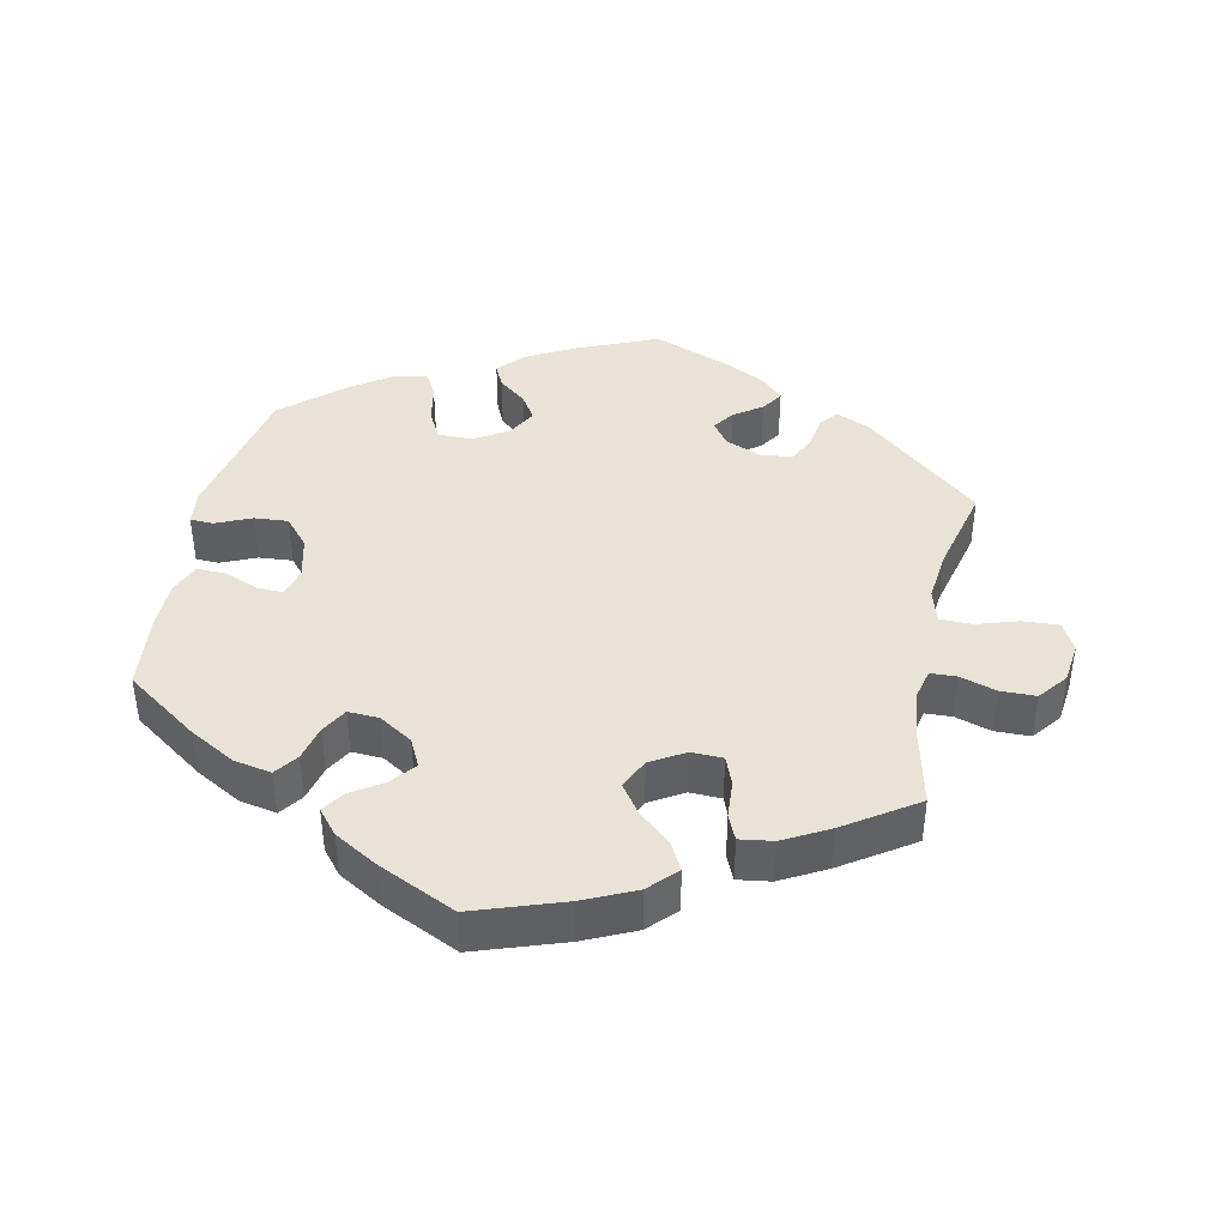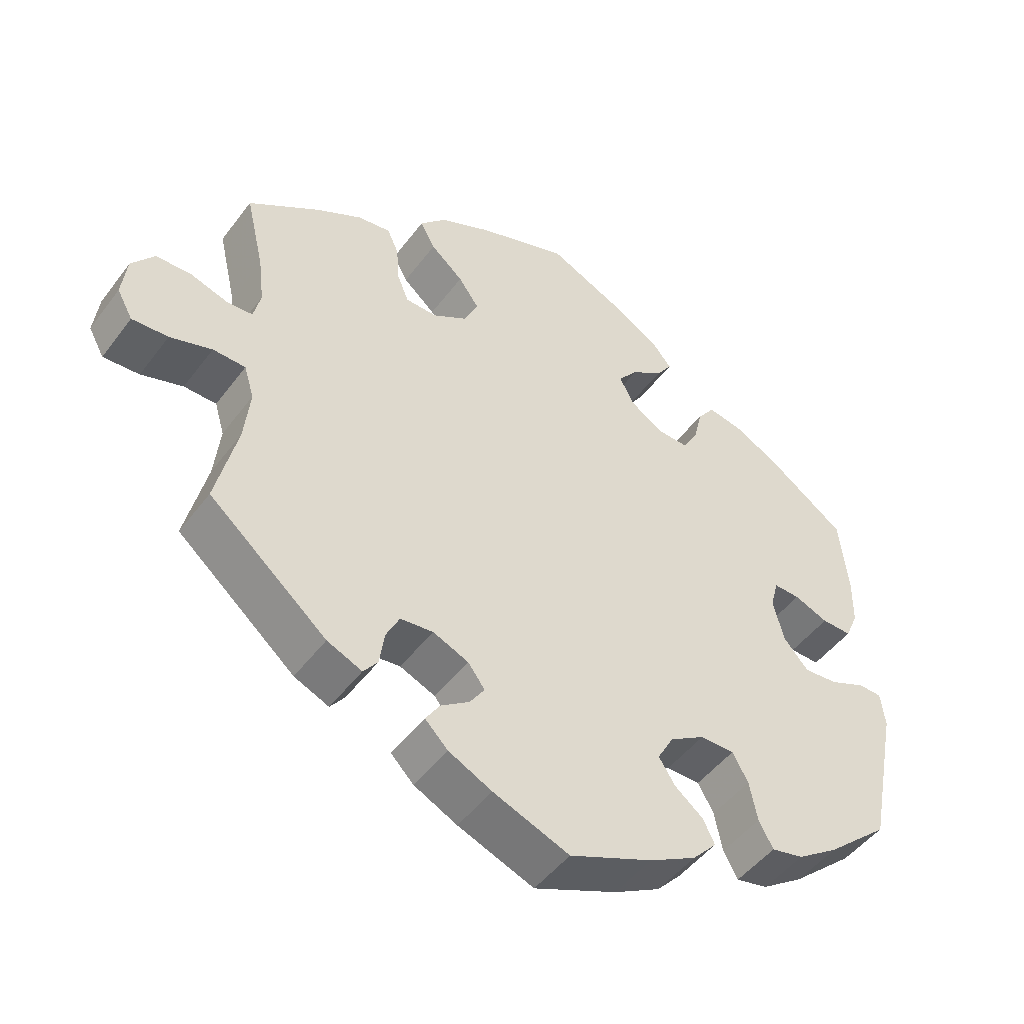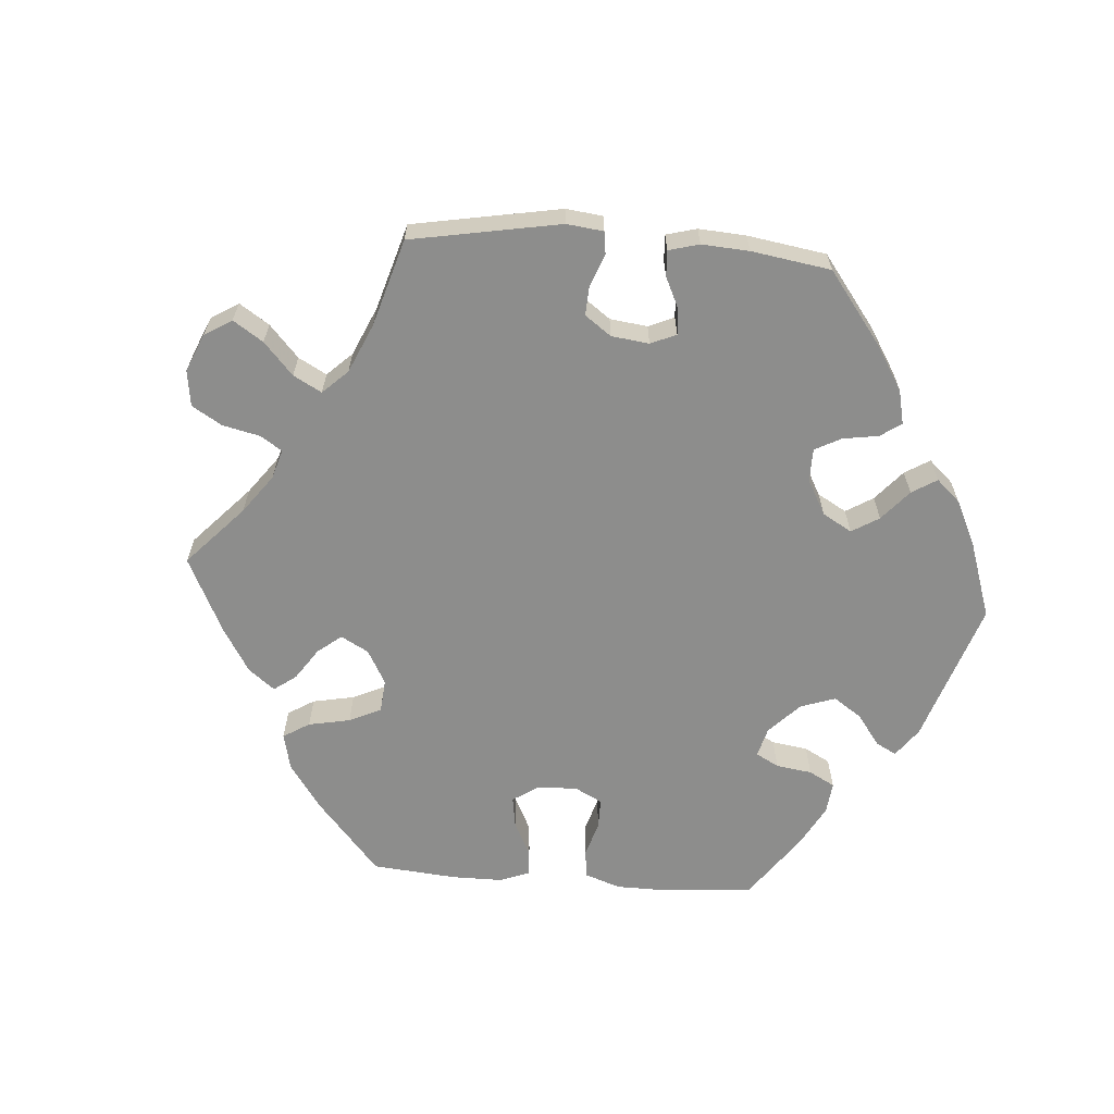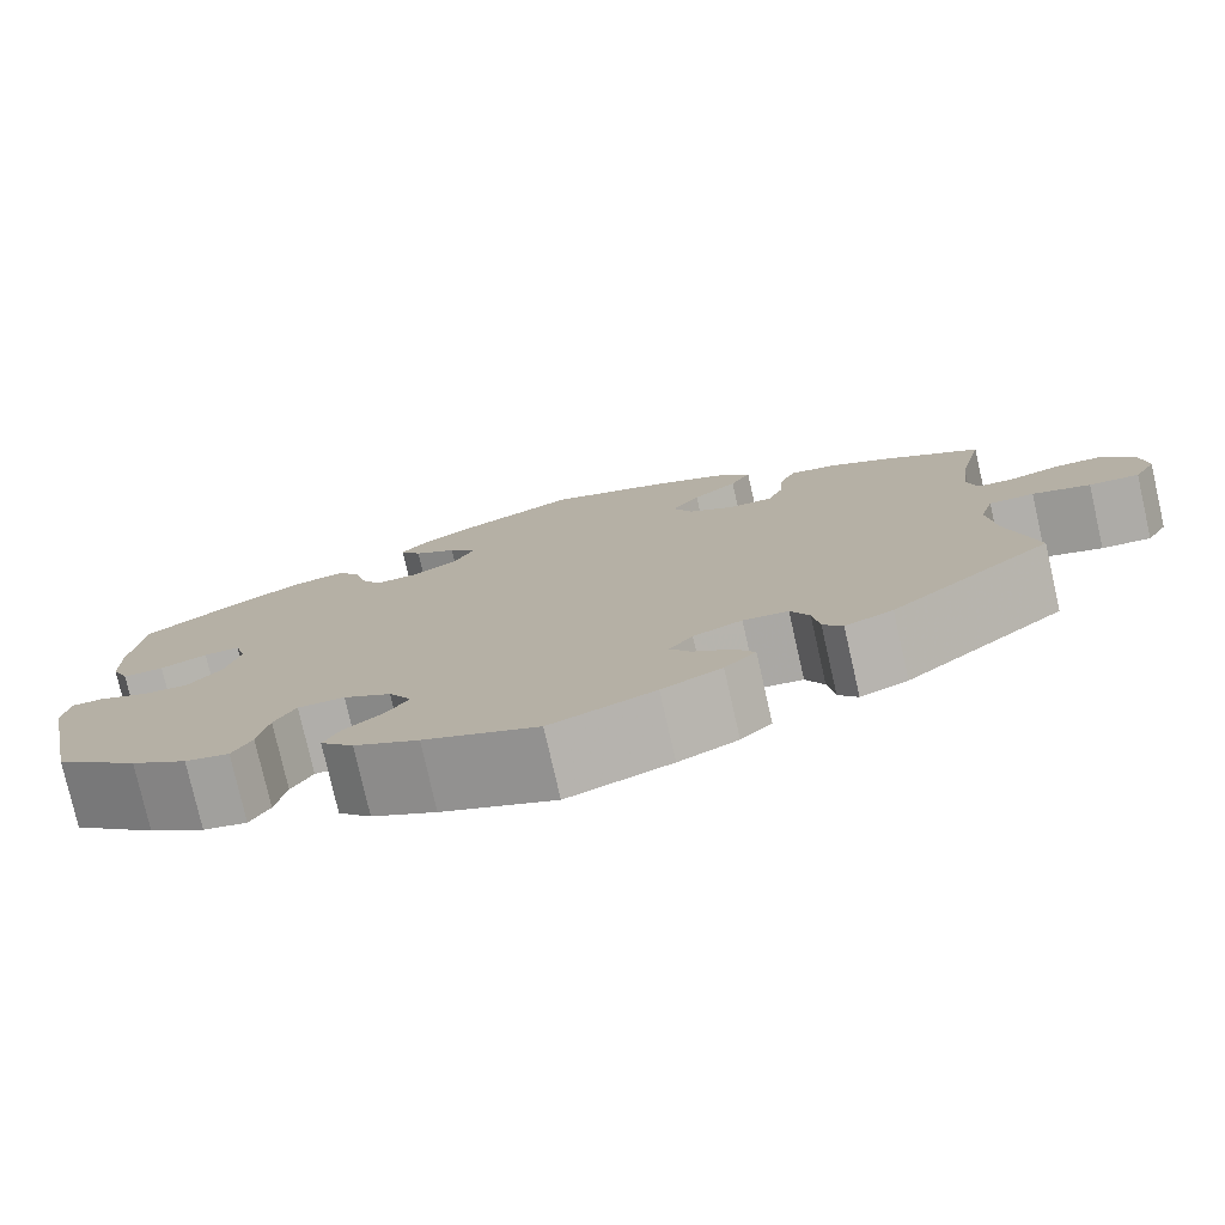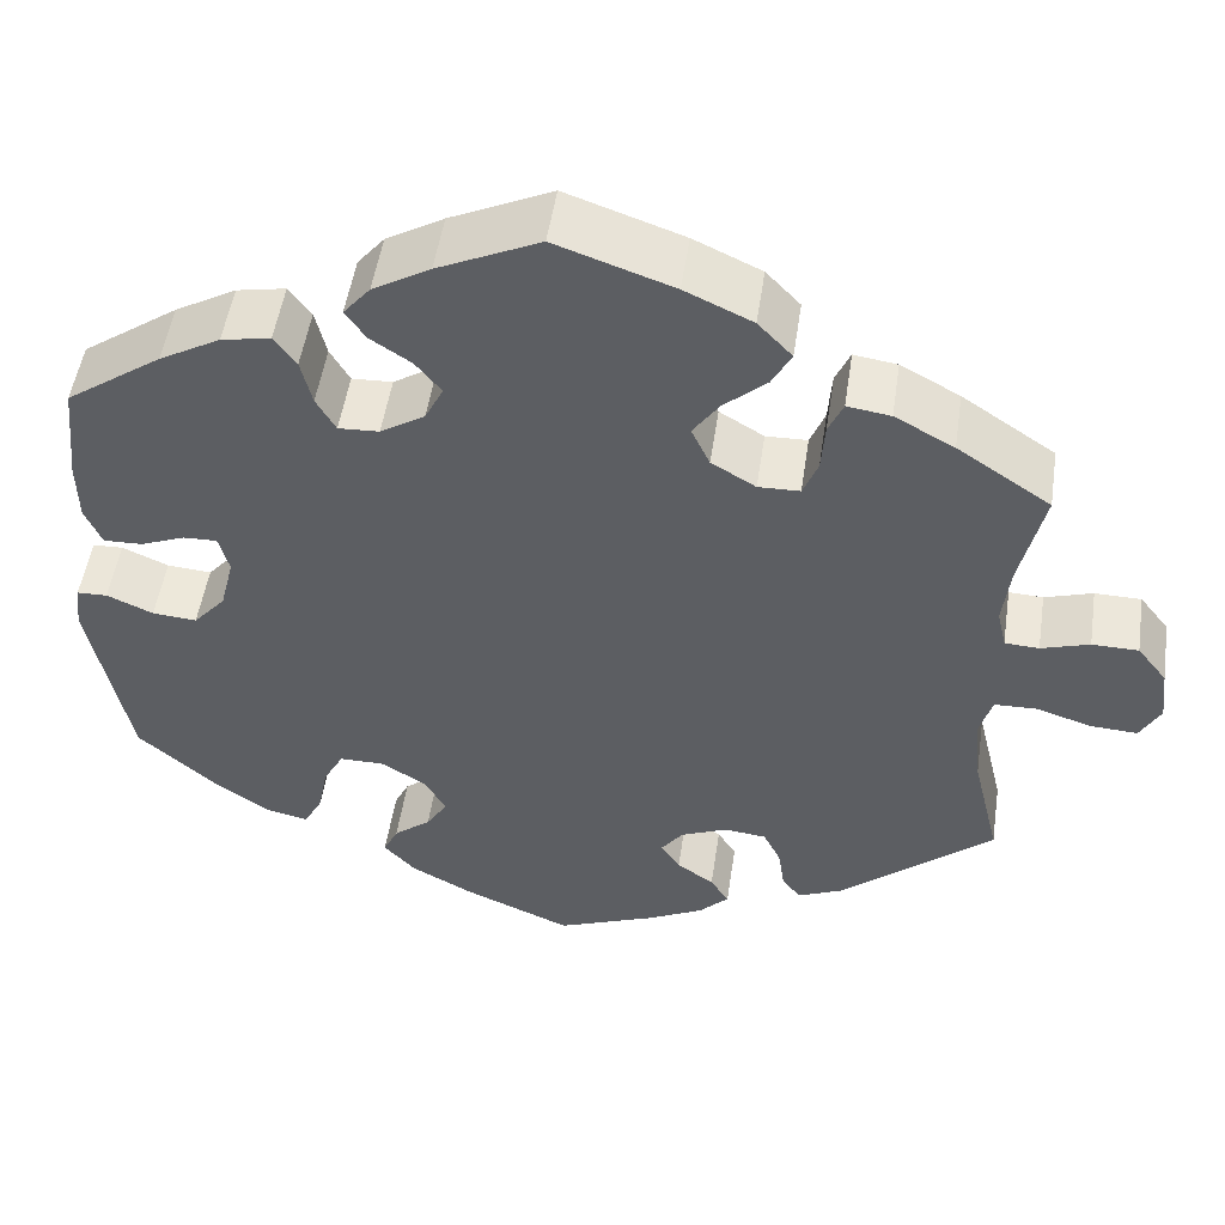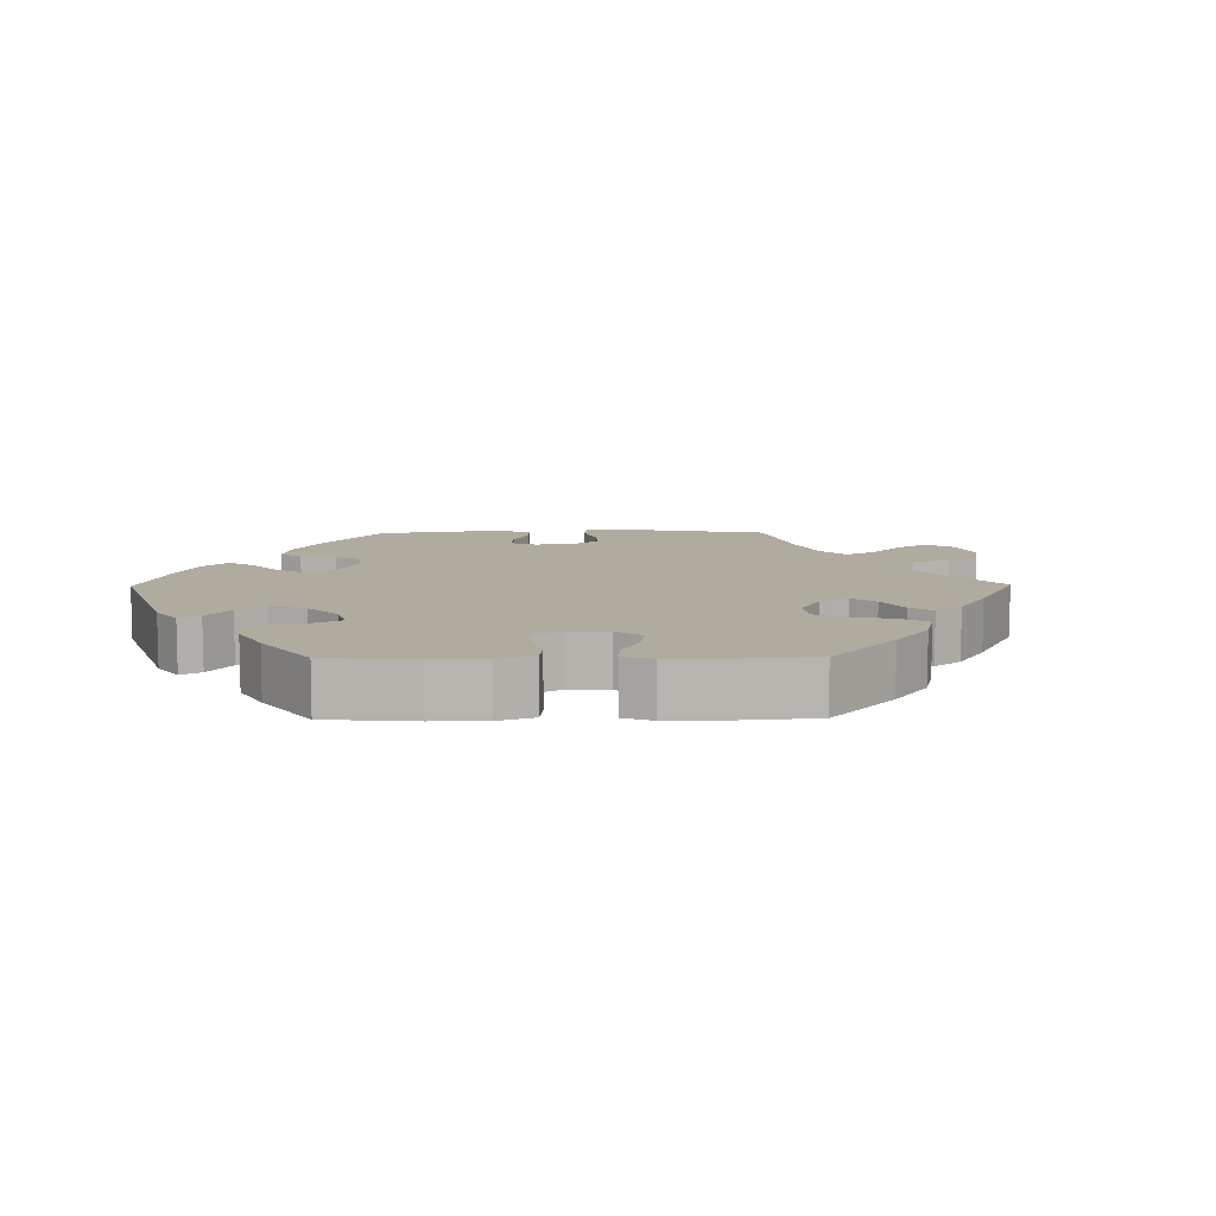
<metadata>
{"format":"obj","ext":"obj","renderer":"f3d","projection":"perspective","resolution":1024,"background":"white","views":[{"elev":41.4,"azim":12.1,"up":"+Y"},{"elev":-48.3,"azim":144.9,"up":"+Z"},{"elev":-64.4,"azim":145.7,"up":"+Y"},{"elev":-77.7,"azim":12.8,"up":"+Z"},{"elev":50.8,"azim":8.4,"up":"+Z"},{"elev":9.7,"azim":-30.8,"up":"+Y"}]}
</metadata>
<code>
v -0.116 0.07 -0.528
v -0.182 0.07 -0.492
v -0.216 0.07 -0.455
v -0.2 0.07 -0.422
v -0.16 0.07 -0.39
v -0.137 0.07 -0.354
v -0.16 0.07 -0.313
v -0.209 0.07 -0.283
v -0.257 0.07 -0.283
v -0.279 0.07 -0.323
v -0.29 0.07 -0.379
v -0.31 0.07 -0.416
v -0.355 0.07 -0.406
v -0.413 0.07 -0.366
v -0.5 0.07 -0.289
v -0.542 0.07 -0.079
v -0.536 0.07 -0.029
v -0.503 0.07 -0.028
v -0.453 0.07 -0.05
v -0.405 0.07 -0.054
v -0.37 0.07 -0.014
v -0.355 0.07 0.046
v -0.366 0.07 0.088
v -0.403 0.07 0.087
v -0.451 0.07 0.068
v -0.493 0.07 0.067
v -0.511 0.07 0.109
v -0.512 0.07 0.176
v -0.5 0.07 0.289
v -0.396 0.07 0.362
v -0.33 0.07 0.399
v -0.277 0.07 0.409
v -0.253 0.07 0.376
v -0.241 0.07 0.325
v -0.22 0.07 0.288
v -0.176 0.07 0.29
v -0.128 0.07 0.32
v -0.108 0.07 0.36
v -0.136 0.07 0.395
v -0.18 0.07 0.424
v -0.202 0.07 0.456
v -0.173 0.07 0.491
v -0.111 0.07 0.527
v -0.001 0.07 0.578
v 0.126 0.07 0.534
v 0.199 0.07 0.5
v 0.236 0.07 0.461
v 0.215 0.07 0.422
v 0.169 0.07 0.382
v 0.14 0.07 0.341
v 0.16 0.07 0.298
v 0.208 0.07 0.269
v 0.253 0.07 0.27
v 0.269 0.07 0.31
v 0.273 0.07 0.364
v 0.289 0.07 0.4
v 0.336 0.07 0.393
v 0.4 0.07 0.358
v 0.501 0.07 0.29
v 0.475 0.07 0.177
v 0.467 0.07 0.11
v 0.477 0.07 0.067
v 0.514 0.07 0.065
v 0.566 0.07 0.081
v 0.616 0.07 0.08
v 0.648 0.07 0.039
v 0.655 0.07 -0.02
v 0.633 0.07 -0.06
v 0.582 0.07 -0.057
v 0.523 0.07 -0.038
v 0.477 0.07 -0.039
v 0.463 0.07 -0.086
v 0.471 0.07 -0.162
v 0.501 0.07 -0.288
v 0.335 0.07 -0.428
v 0.286 0.07 -0.449
v 0.266 0.07 -0.423
v 0.259 0.07 -0.375
v 0.24 0.07 -0.337
v 0.194 0.07 -0.332
v 0.144 0.07 -0.353
v 0.12 0.07 -0.385
v 0.141 0.07 -0.416
v 0.181 0.07 -0.444
v 0.201 0.07 -0.475
v 0.169 0.07 -0.507
v 0.108 0.07 -0.537
v 0.001 0.07 -0.578
v -0.116 0 -0.528
v -0.182 0 -0.492
v -0.216 0 -0.455
v -0.2 0 -0.422
v -0.16 0 -0.39
v -0.137 0 -0.354
v -0.16 0 -0.313
v -0.209 0 -0.283
v -0.257 0 -0.283
v -0.279 0 -0.323
v -0.29 0 -0.379
v -0.31 0 -0.416
v -0.355 0 -0.406
v -0.413 0 -0.366
v -0.5 0 -0.289
v -0.542 0 -0.079
v -0.536 0 -0.029
v -0.503 0 -0.028
v -0.453 0 -0.05
v -0.405 0 -0.054
v -0.37 0 -0.014
v -0.355 0 0.046
v -0.366 0 0.088
v -0.403 0 0.087
v -0.451 0 0.068
v -0.493 0 0.067
v -0.511 0 0.109
v -0.512 0 0.176
v -0.5 0 0.289
v -0.396 0 0.362
v -0.33 0 0.399
v -0.277 0 0.409
v -0.253 0 0.376
v -0.241 0 0.325
v -0.22 0 0.288
v -0.176 0 0.29
v -0.128 0 0.32
v -0.108 0 0.36
v -0.136 0 0.395
v -0.18 0 0.424
v -0.202 0 0.456
v -0.173 0 0.491
v -0.111 0 0.527
v -0.001 0 0.578
v 0.126 0 0.534
v 0.199 0 0.5
v 0.236 0 0.461
v 0.215 0 0.422
v 0.169 0 0.382
v 0.14 0 0.341
v 0.16 0 0.298
v 0.208 0 0.269
v 0.253 0 0.27
v 0.269 0 0.31
v 0.273 0 0.364
v 0.289 0 0.4
v 0.336 0 0.393
v 0.4 0 0.358
v 0.501 0 0.29
v 0.475 0 0.177
v 0.467 0 0.11
v 0.477 0 0.067
v 0.514 0 0.065
v 0.566 0 0.081
v 0.616 0 0.08
v 0.648 0 0.039
v 0.655 0 -0.02
v 0.633 0 -0.06
v 0.582 0 -0.057
v 0.523 0 -0.038
v 0.477 0 -0.039
v 0.463 0 -0.086
v 0.471 0 -0.162
v 0.501 0 -0.288
v 0.335 0 -0.428
v 0.286 0 -0.449
v 0.266 0 -0.423
v 0.259 0 -0.375
v 0.24 0 -0.337
v 0.194 0 -0.332
v 0.144 0 -0.353
v 0.12 0 -0.385
v 0.141 0 -0.416
v 0.181 0 -0.444
v 0.201 0 -0.475
v 0.169 0 -0.507
v 0.108 0 -0.537
v 0.001 0 -0.578
f 83 84 85 86
f 82 83 86 87
f 75 76 77 78
f 73 74 75 78
f 72 73 78 79
f 71 72 79 80
f 67 68 69 70
f 67 70 71
f 66 67 71
f 63 64 65 66
f 62 63 66 71
f 61 62 71 80
f 57 58 59 60
f 54 55 56 57
f 53 54 57 60
f 52 53 60 61
f 46 47 48 49
f 46 49 50
f 45 46 50
f 44 45 50
f 43 44 50 51
f 39 40 41 42
f 38 39 42 43
f 31 32 33 34
f 31 34 35
f 30 31 35
f 29 30 35
f 28 29 35
f 27 28 35 36
f 24 25 26 27
f 23 24 27 36
f 16 17 18 19
f 16 19 20
f 15 16 20
f 14 15 20 21
f 10 11 12 13
f 9 10 13 14
f 2 3 4 5
f 2 5 6
f 1 2 6
f 82 87 88 1
f 52 61 80 81
f 51 52 81 82
f 38 43 51 82
f 37 38 82 1
f 22 23 36 37
f 9 14 21 22
f 8 9 22 37
f 7 8 37
f 6 7 37
f 1 6 37
f 174 173 172 171
f 175 174 171 170
f 166 165 164 163
f 166 163 162 161
f 167 166 161 160
f 168 167 160 159
f 158 157 156 155
f 159 158 155
f 159 155 154
f 154 153 152 151
f 159 154 151 150
f 168 159 150 149
f 148 147 146 145
f 145 144 143 142
f 148 145 142 141
f 149 148 141 140
f 137 136 135 134
f 138 137 134
f 138 134 133
f 138 133 132
f 139 138 132 131
f 130 129 128 127
f 131 130 127 126
f 122 121 120 119
f 123 122 119
f 123 119 118
f 123 118 117
f 123 117 116
f 124 123 116 115
f 115 114 113 112
f 124 115 112 111
f 107 106 105 104
f 108 107 104
f 108 104 103
f 109 108 103 102
f 101 100 99 98
f 102 101 98 97
f 93 92 91 90
f 94 93 90
f 94 90 89
f 89 176 175 170
f 169 168 149 140
f 170 169 140 139
f 170 139 131 126
f 89 170 126 125
f 125 124 111 110
f 110 109 102 97
f 125 110 97 96
f 125 96 95
f 125 95 94
f 125 94 89
f 1 89 90 2
f 2 90 91 3
f 3 91 92 4
f 4 92 93 5
f 5 93 94 6
f 6 94 95 7
f 7 95 96 8
f 8 96 97 9
f 9 97 98 10
f 10 98 99 11
f 11 99 100 12
f 12 100 101 13
f 13 101 102 14
f 14 102 103 15
f 15 103 104 16
f 16 104 105 17
f 17 105 106 18
f 18 106 107 19
f 19 107 108 20
f 20 108 109 21
f 21 109 110 22
f 22 110 111 23
f 23 111 112 24
f 24 112 113 25
f 25 113 114 26
f 26 114 115 27
f 27 115 116 28
f 28 116 117 29
f 29 117 118 30
f 30 118 119 31
f 31 119 120 32
f 32 120 121 33
f 33 121 122 34
f 34 122 123 35
f 35 123 124 36
f 36 124 125 37
f 37 125 126 38
f 38 126 127 39
f 39 127 128 40
f 40 128 129 41
f 41 129 130 42
f 42 130 131 43
f 43 131 132 44
f 44 132 133 45
f 45 133 134 46
f 46 134 135 47
f 47 135 136 48
f 48 136 137 49
f 49 137 138 50
f 50 138 139 51
f 51 139 140 52
f 52 140 141 53
f 53 141 142 54
f 54 142 143 55
f 55 143 144 56
f 56 144 145 57
f 57 145 146 58
f 58 146 147 59
f 59 147 148 60
f 60 148 149 61
f 61 149 150 62
f 62 150 151 63
f 63 151 152 64
f 64 152 153 65
f 65 153 154 66
f 66 154 155 67
f 67 155 156 68
f 68 156 157 69
f 69 157 158 70
f 70 158 159 71
f 71 159 160 72
f 72 160 161 73
f 73 161 162 74
f 74 162 163 75
f 75 163 164 76
f 76 164 165 77
f 77 165 166 78
f 78 166 167 79
f 79 167 168 80
f 80 168 169 81
f 81 169 170 82
f 82 170 171 83
f 83 171 172 84
f 84 172 173 85
f 85 173 174 86
f 86 174 175 87
f 87 175 176 88
f 88 176 89 1

</code>
